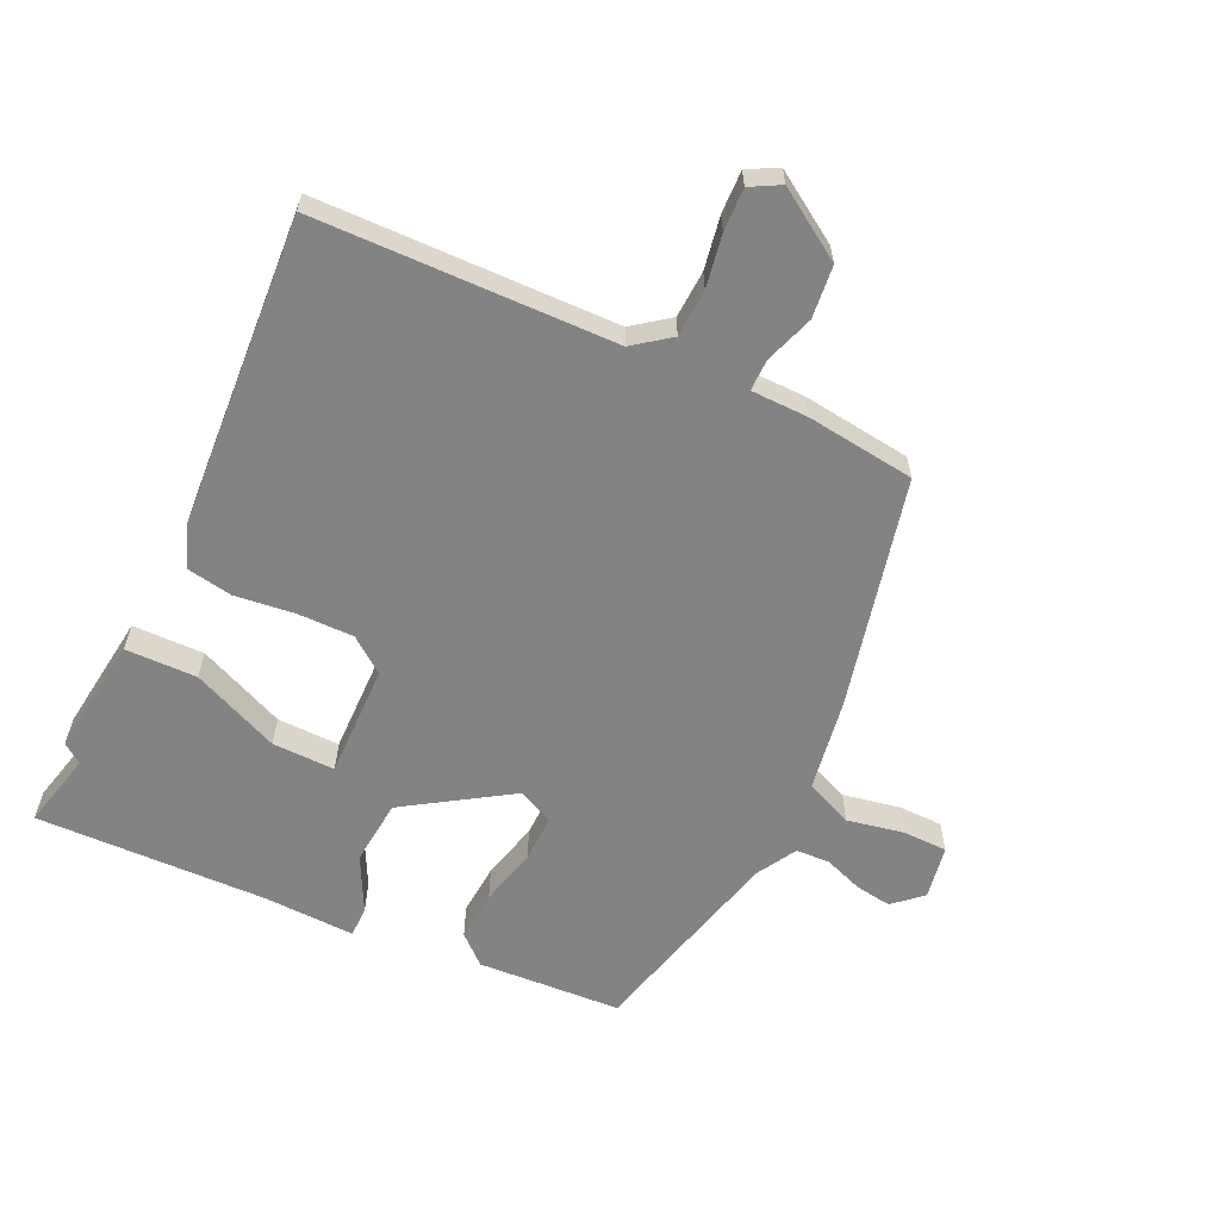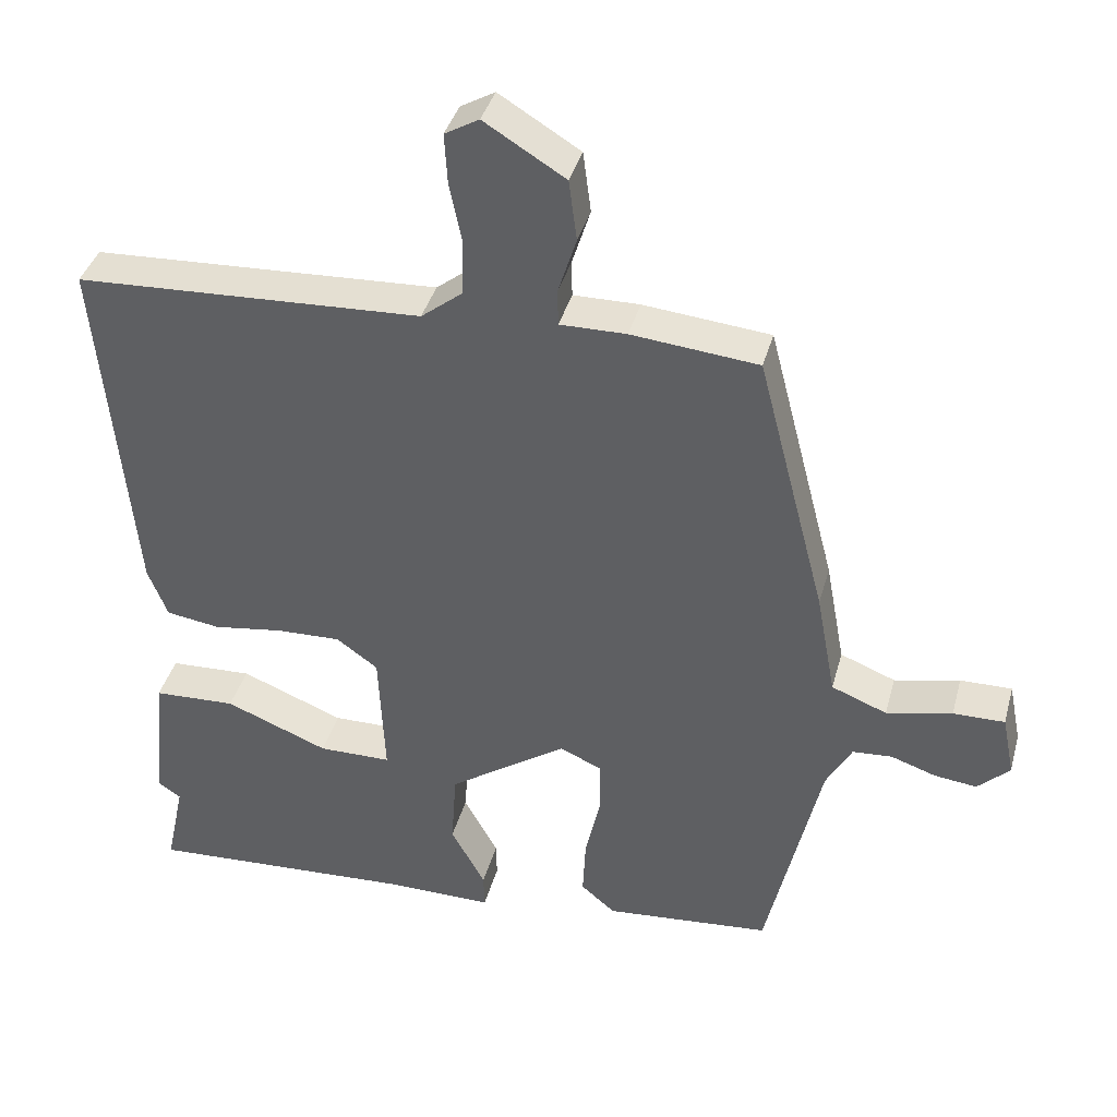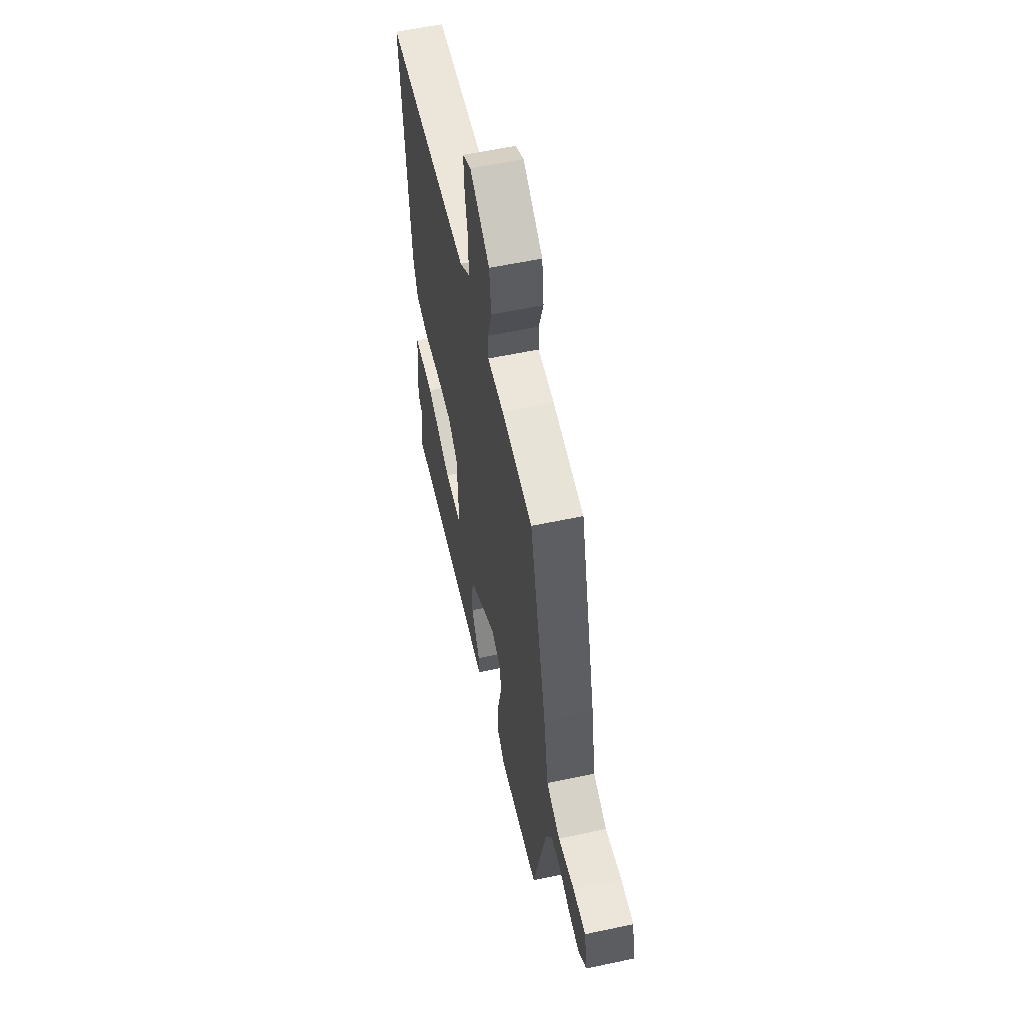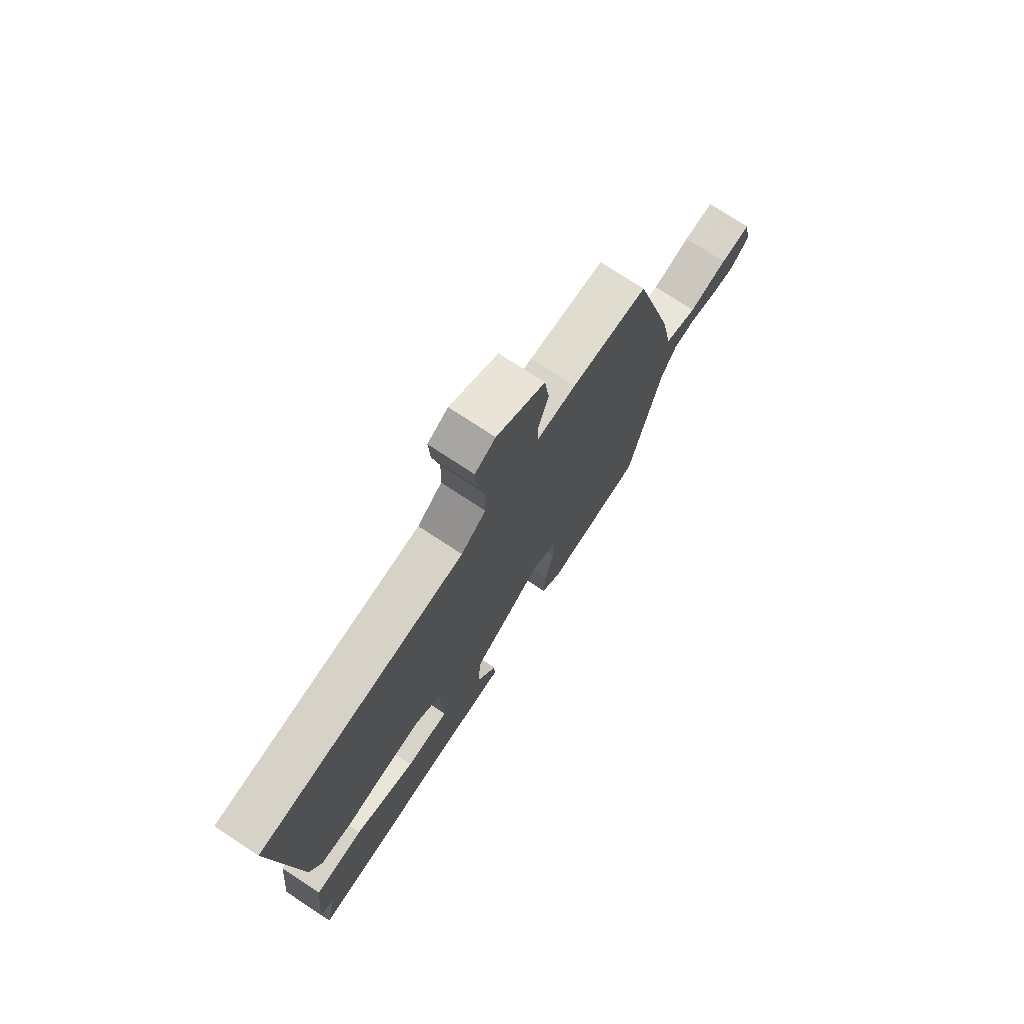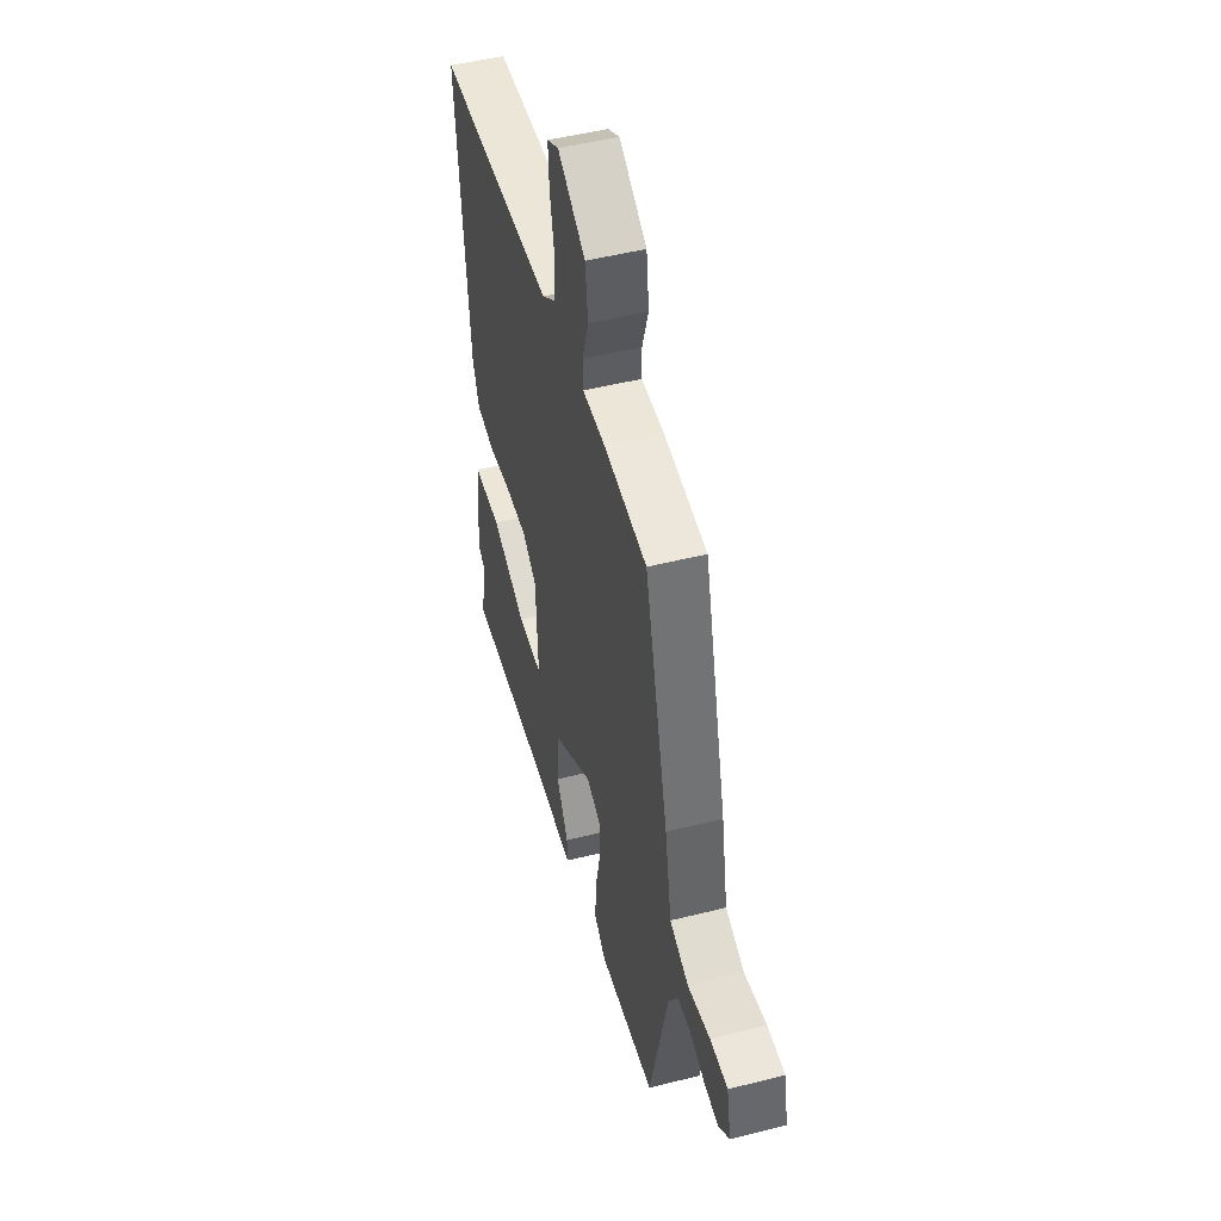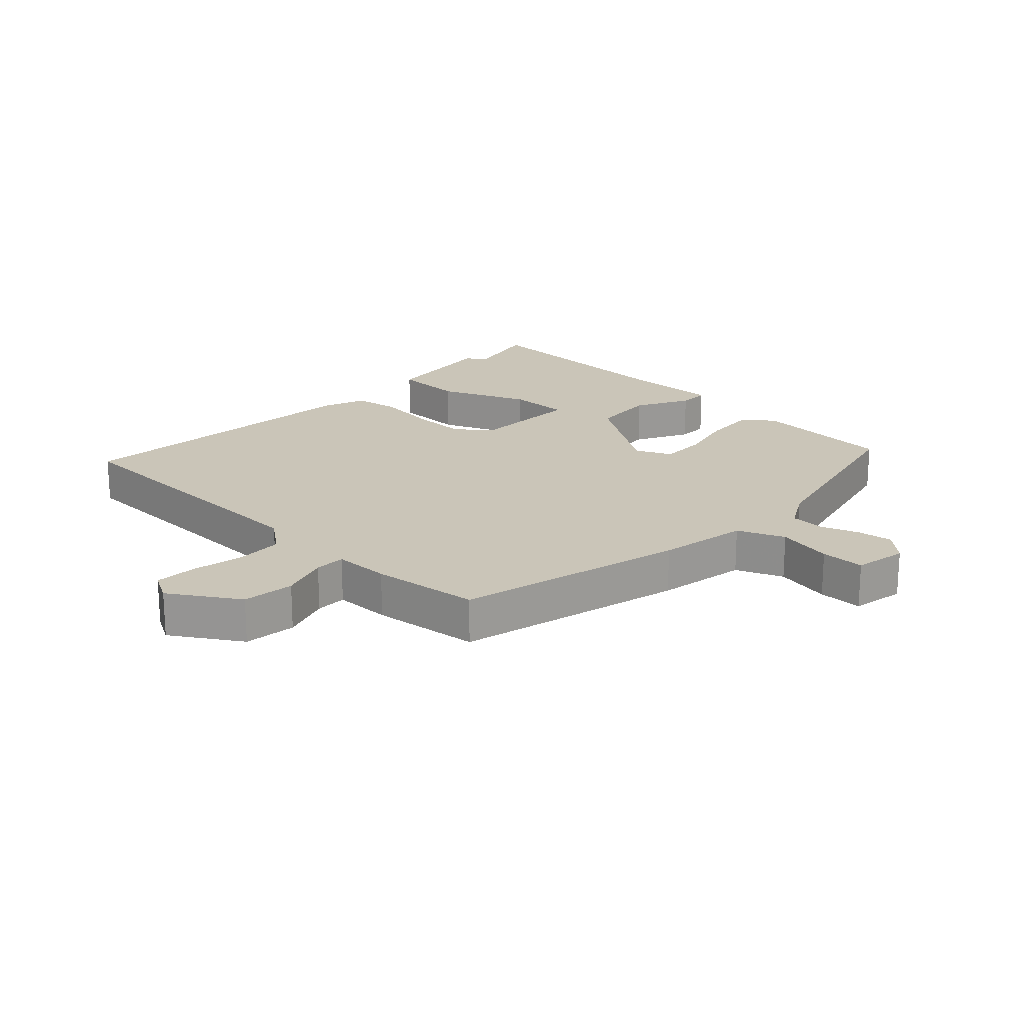
<metadata>
{"format":"obj","ext":"obj","renderer":"f3d","projection":"perspective","resolution":1024,"background":"white","views":[{"elev":-61.2,"azim":-26.7,"up":"+Y"},{"elev":38.9,"azim":14.9,"up":"+Z"},{"elev":57.3,"azim":77.5,"up":"+Z"},{"elev":74.8,"azim":-56.6,"up":"+Z"},{"elev":49.6,"azim":74.5,"up":"+Z"},{"elev":20.4,"azim":42.5,"up":"+Y"}]}
</metadata>
<code>
v -0.513 0.07 -0.559
v -0.487 0.07 -0.437
v -0.519 0.07 -0.415
v -0.5 0.07 -0.225
v -0.386 0.07 -0.22
v -0.244 0.07 -0.277
v -0.144 0.07 -0.276
v -0.152 0.07 -0.096
v -0.209 0.07 -0.055
v -0.298 0.07 -0.058
v -0.394 0.07 -0.072
v -0.468 0.07 -0.061
v -0.495 0.07 0.008
v -0.54 0.07 0.502
v -0.064 0.07 0.525
v -0.007 0.07 0.57
v -0.005 0.07 0.646
v -0.022 0.07 0.73
v -0.026 0.07 0.798
v 0.021 0.07 0.825
v 0.132 0.07 0.757
v 0.143 0.07 0.673
v 0.118 0.07 0.594
v 0.119 0.07 0.544
v 0.21 0.07 0.545
v 0.384 0.07 0.528
v 0.479 0.07 0.162
v 0.506 0.07 0.017
v 0.582 0.07 -0.013
v 0.672 0.07 0.007
v 0.743 0.07 0.008
v 0.76 0.07 -0.077
v 0.716 0.07 -0.119
v 0.658 0.07 -0.112
v 0.596 0.07 -0.091
v 0.542 0.07 -0.095
v 0.507 0.07 -0.159
v 0.433 0.07 -0.484
v 0.204 0.07 -0.504
v 0.157 0.07 -0.464
v 0.161 0.07 -0.382
v 0.182 0.07 -0.289
v 0.182 0.07 -0.215
v 0.124 0.07 -0.189
v -0.039 0.07 -0.3
v -0.046 0.07 -0.405
v 0.001 0.07 -0.491
v 0.002 0.07 -0.54
v -0.145 0.07 -0.539
v -0.513 0 -0.559
v -0.487 0 -0.437
v -0.519 0 -0.415
v -0.5 0 -0.225
v -0.386 0 -0.22
v -0.244 0 -0.277
v -0.144 0 -0.276
v -0.152 0 -0.096
v -0.209 0 -0.055
v -0.298 0 -0.058
v -0.394 0 -0.072
v -0.468 0 -0.061
v -0.495 0 0.008
v -0.54 0 0.502
v -0.064 0 0.525
v -0.007 0 0.57
v -0.005 0 0.646
v -0.022 0 0.73
v -0.026 0 0.798
v 0.021 0 0.825
v 0.132 0 0.757
v 0.143 0 0.673
v 0.118 0 0.594
v 0.119 0 0.544
v 0.21 0 0.545
v 0.384 0 0.528
v 0.479 0 0.162
v 0.506 0 0.017
v 0.582 0 -0.013
v 0.672 0 0.007
v 0.743 0 0.008
v 0.76 0 -0.077
v 0.716 0 -0.119
v 0.658 0 -0.112
v 0.596 0 -0.091
v 0.542 0 -0.095
v 0.507 0 -0.159
v 0.433 0 -0.484
v 0.204 0 -0.504
v 0.157 0 -0.464
v 0.161 0 -0.382
v 0.182 0 -0.289
v 0.182 0 -0.215
v 0.124 0 -0.189
v -0.039 0 -0.3
v -0.046 0 -0.405
v 0.001 0 -0.491
v 0.002 0 -0.54
v -0.145 0 -0.539
f 46 47 48 49
f 49 1 2
f 46 49 2
f 45 46 2
f 44 45 2 3
f 40 41 42
f 39 40 42
f 38 39 42
f 37 38 42
f 36 37 42 43
f 33 34 35
f 32 33 35
f 31 32 35
f 30 31 35
f 29 30 35
f 28 29 35 36
f 26 27 28
f 25 26 28
f 24 25 28
f 36 43 44
f 28 36 44
f 24 28 44
f 21 22 23
f 20 21 23
f 19 20 23
f 18 19 23
f 17 18 23
f 23 24 44
f 17 23 44
f 16 17 44
f 13 14 15
f 12 13 15
f 11 12 15
f 10 11 15
f 9 10 15 16
f 3 4 5 6
f 3 6 7
f 44 3 7
f 8 9 16 44
f 7 8 44
f 98 97 96 95
f 51 50 98
f 51 98 95
f 51 95 94
f 52 51 94 93
f 91 90 89
f 91 89 88
f 91 88 87
f 91 87 86
f 92 91 86 85
f 84 83 82
f 84 82 81
f 84 81 80
f 84 80 79
f 84 79 78
f 85 84 78 77
f 77 76 75
f 77 75 74
f 77 74 73
f 93 92 85
f 93 85 77
f 93 77 73
f 72 71 70
f 72 70 69
f 72 69 68
f 72 68 67
f 72 67 66
f 93 73 72
f 93 72 66
f 93 66 65
f 64 63 62
f 64 62 61
f 64 61 60
f 64 60 59
f 65 64 59 58
f 55 54 53 52
f 56 55 52
f 56 52 93
f 93 65 58 57
f 93 57 56
f 1 50 51 2
f 2 51 52 3
f 3 52 53 4
f 4 53 54 5
f 5 54 55 6
f 6 55 56 7
f 7 56 57 8
f 8 57 58 9
f 9 58 59 10
f 10 59 60 11
f 11 60 61 12
f 12 61 62 13
f 13 62 63 14
f 14 63 64 15
f 15 64 65 16
f 16 65 66 17
f 17 66 67 18
f 18 67 68 19
f 19 68 69 20
f 20 69 70 21
f 21 70 71 22
f 22 71 72 23
f 23 72 73 24
f 24 73 74 25
f 25 74 75 26
f 26 75 76 27
f 27 76 77 28
f 28 77 78 29
f 29 78 79 30
f 30 79 80 31
f 31 80 81 32
f 32 81 82 33
f 33 82 83 34
f 34 83 84 35
f 35 84 85 36
f 36 85 86 37
f 37 86 87 38
f 38 87 88 39
f 39 88 89 40
f 40 89 90 41
f 41 90 91 42
f 42 91 92 43
f 43 92 93 44
f 44 93 94 45
f 45 94 95 46
f 46 95 96 47
f 47 96 97 48
f 48 97 98 49
f 49 98 50 1

</code>
